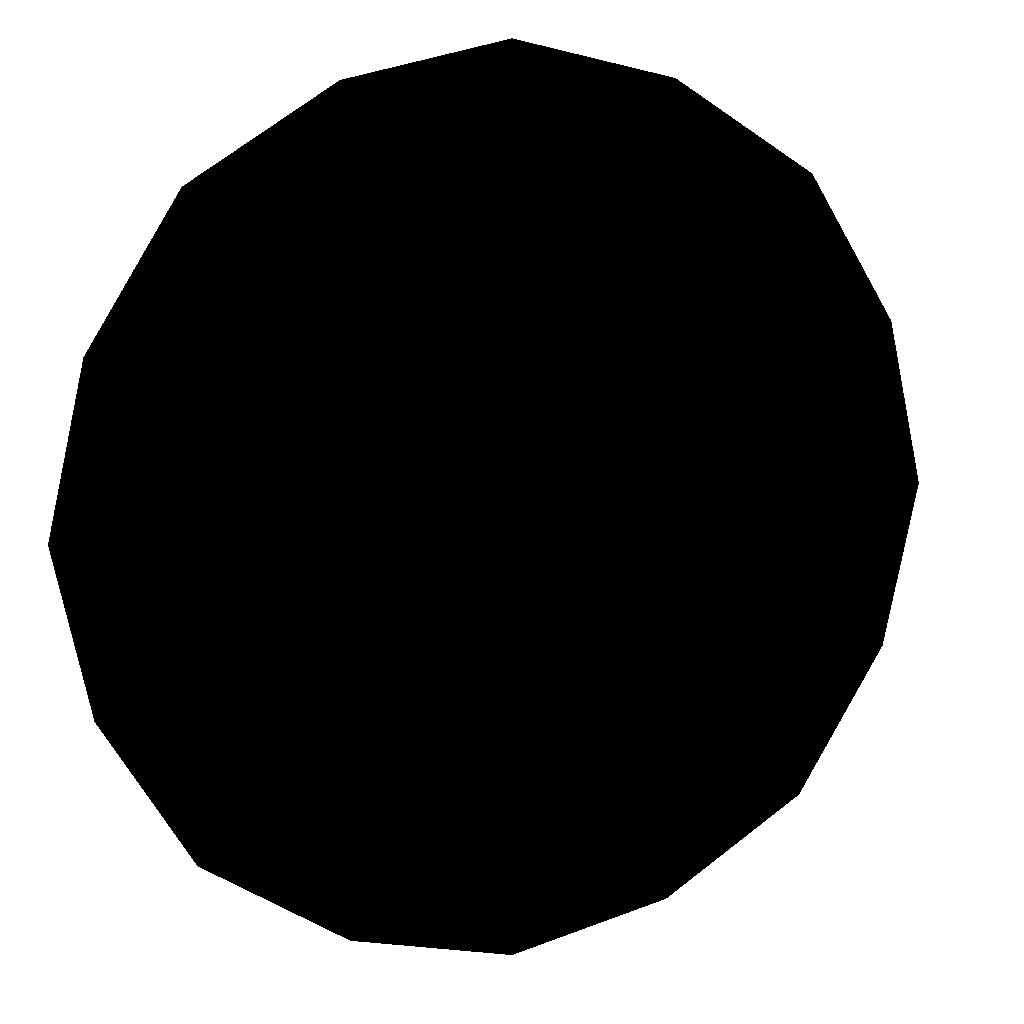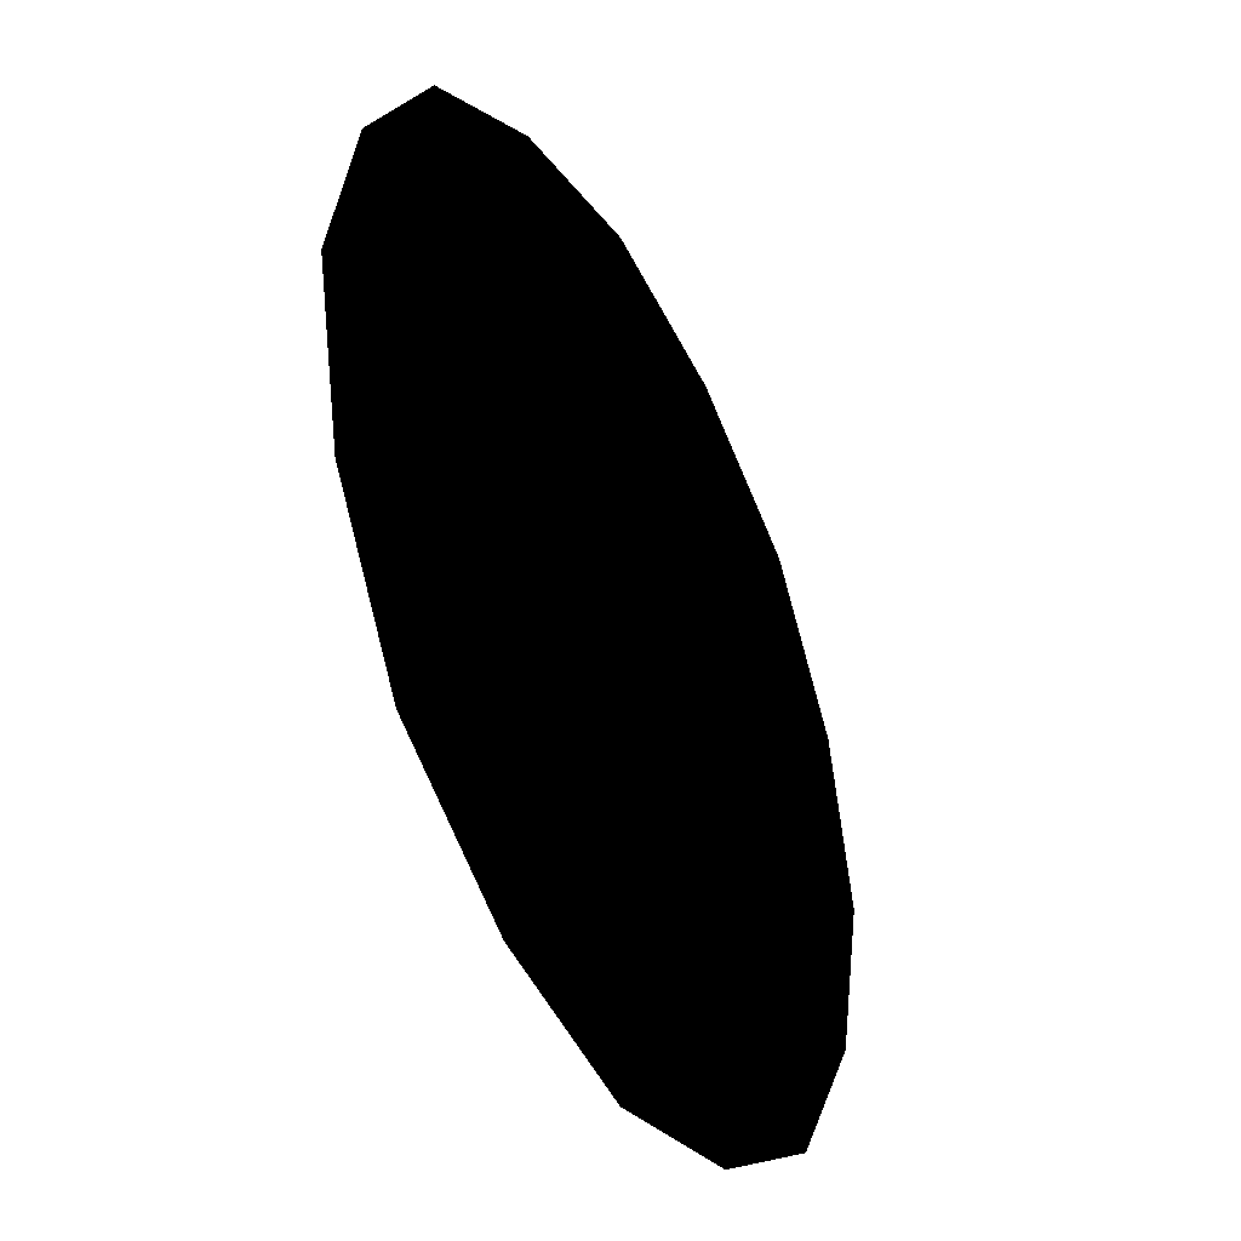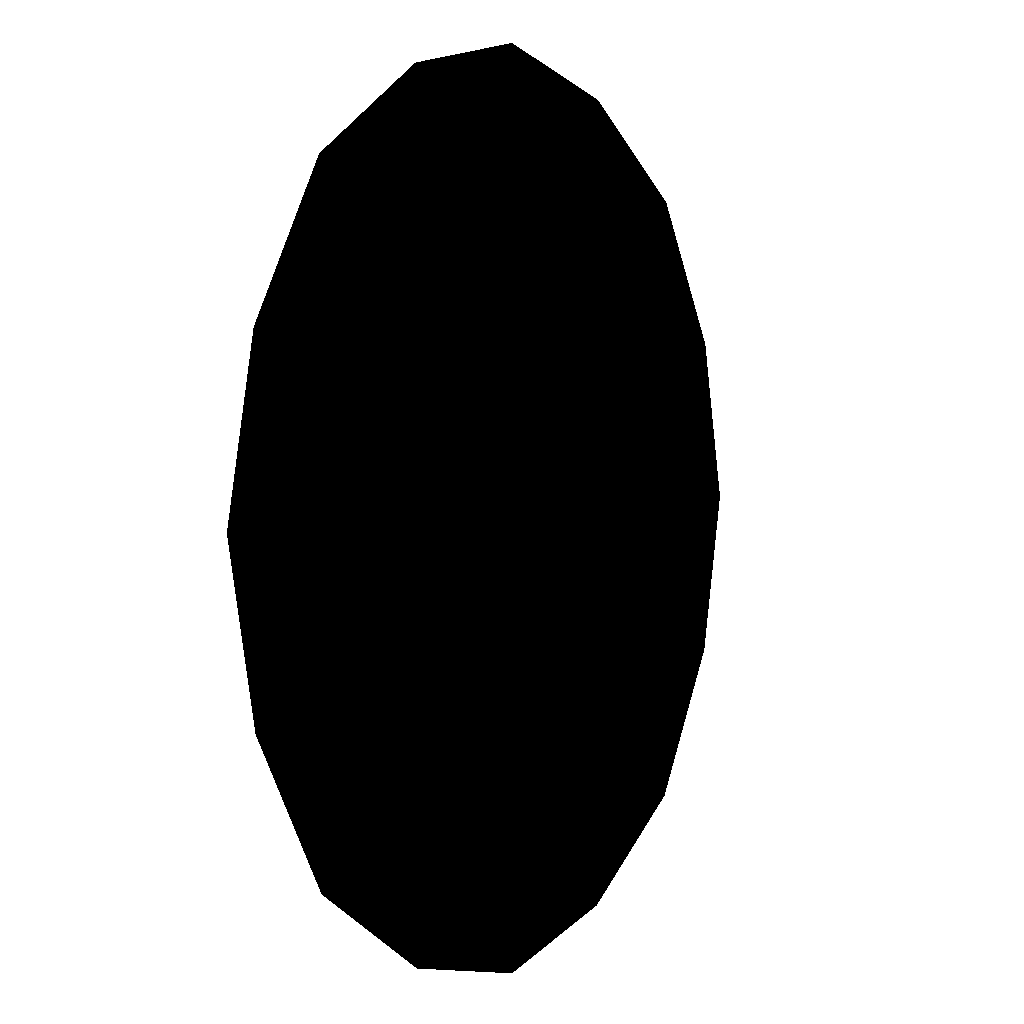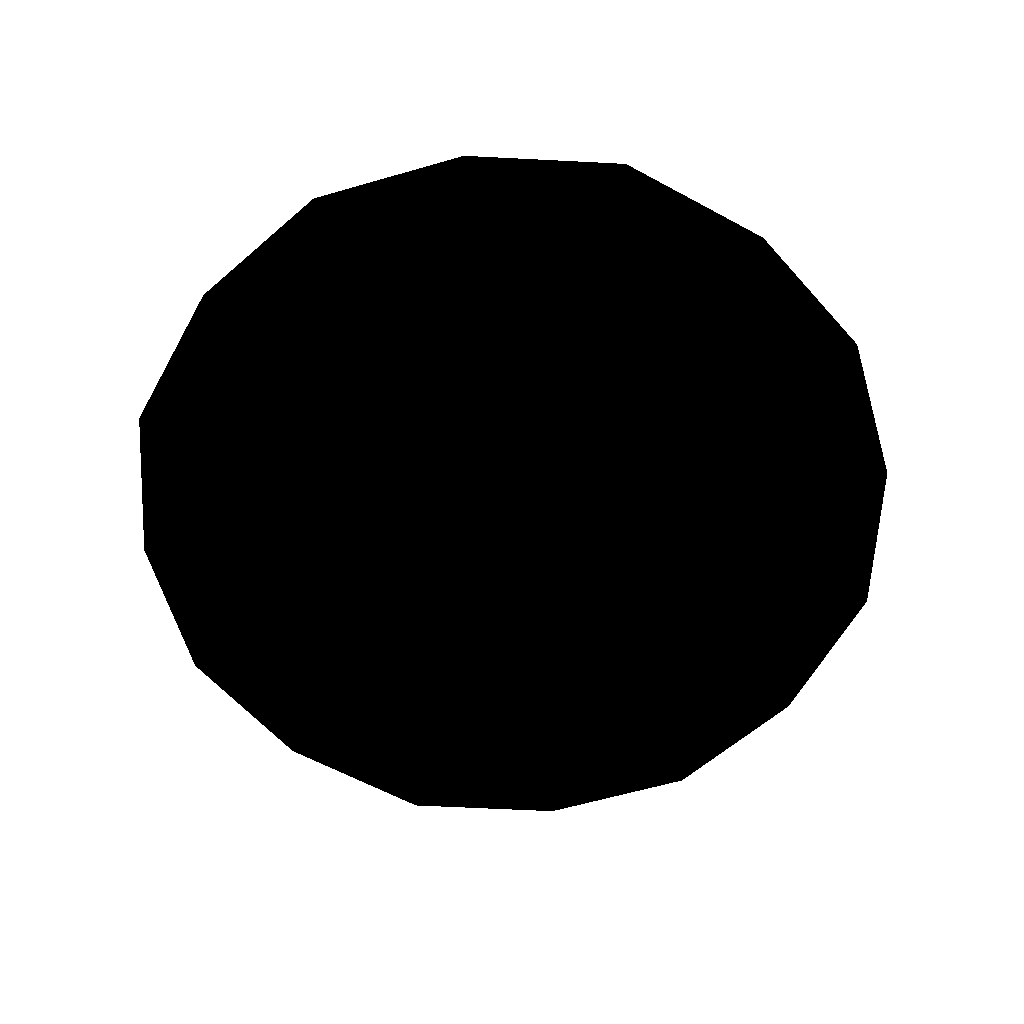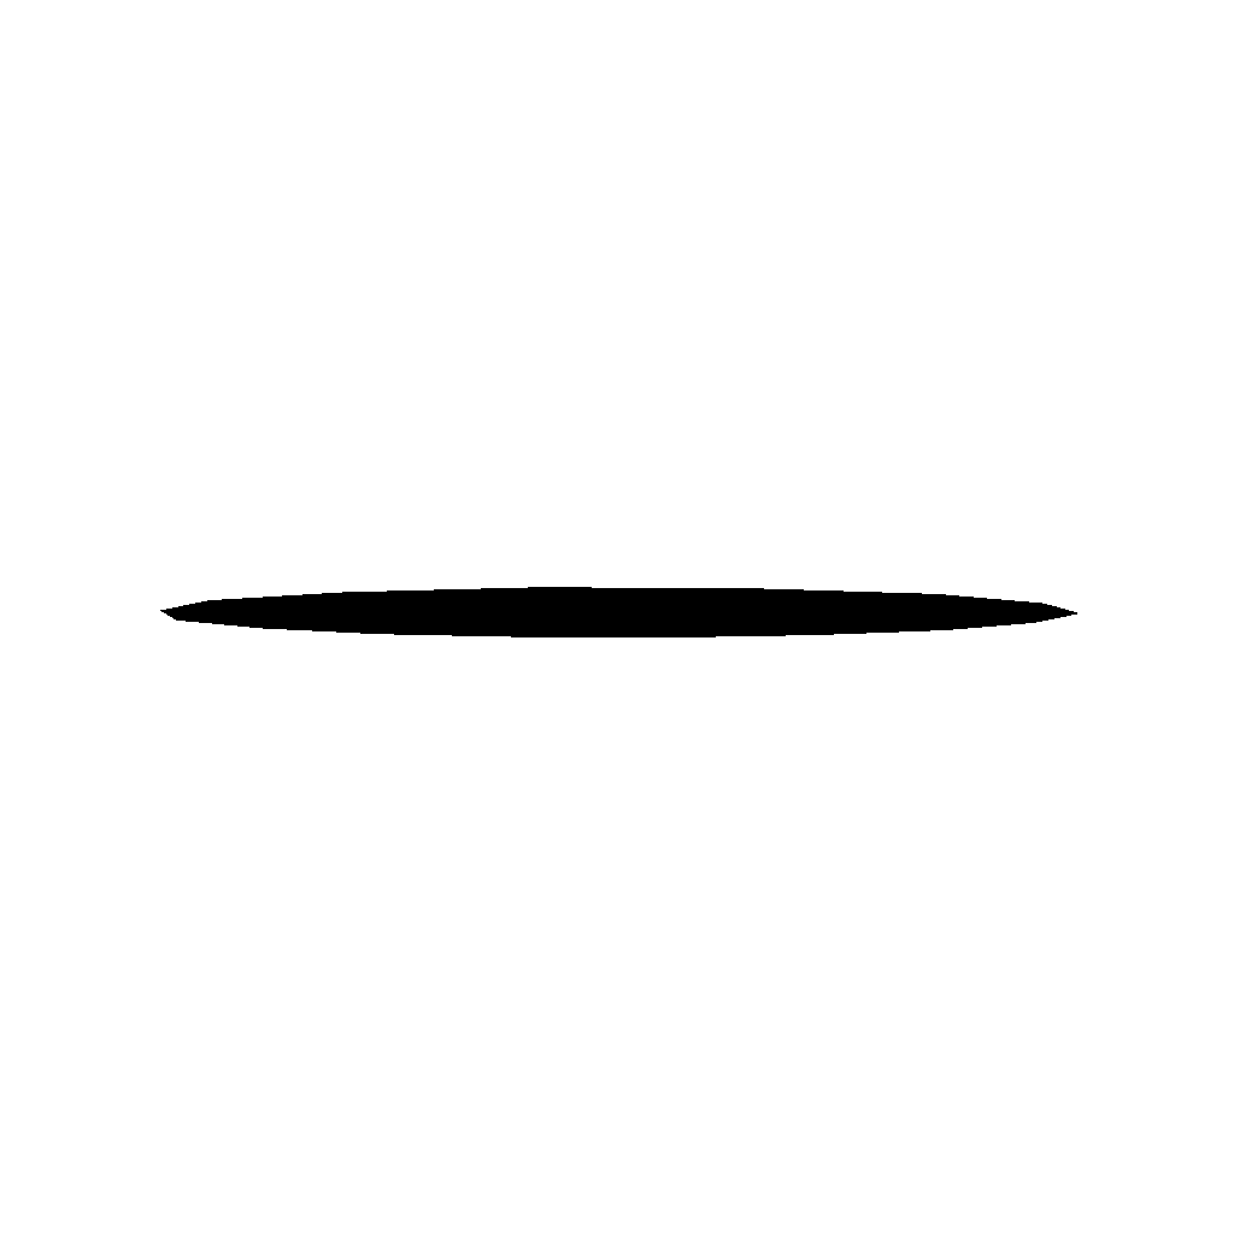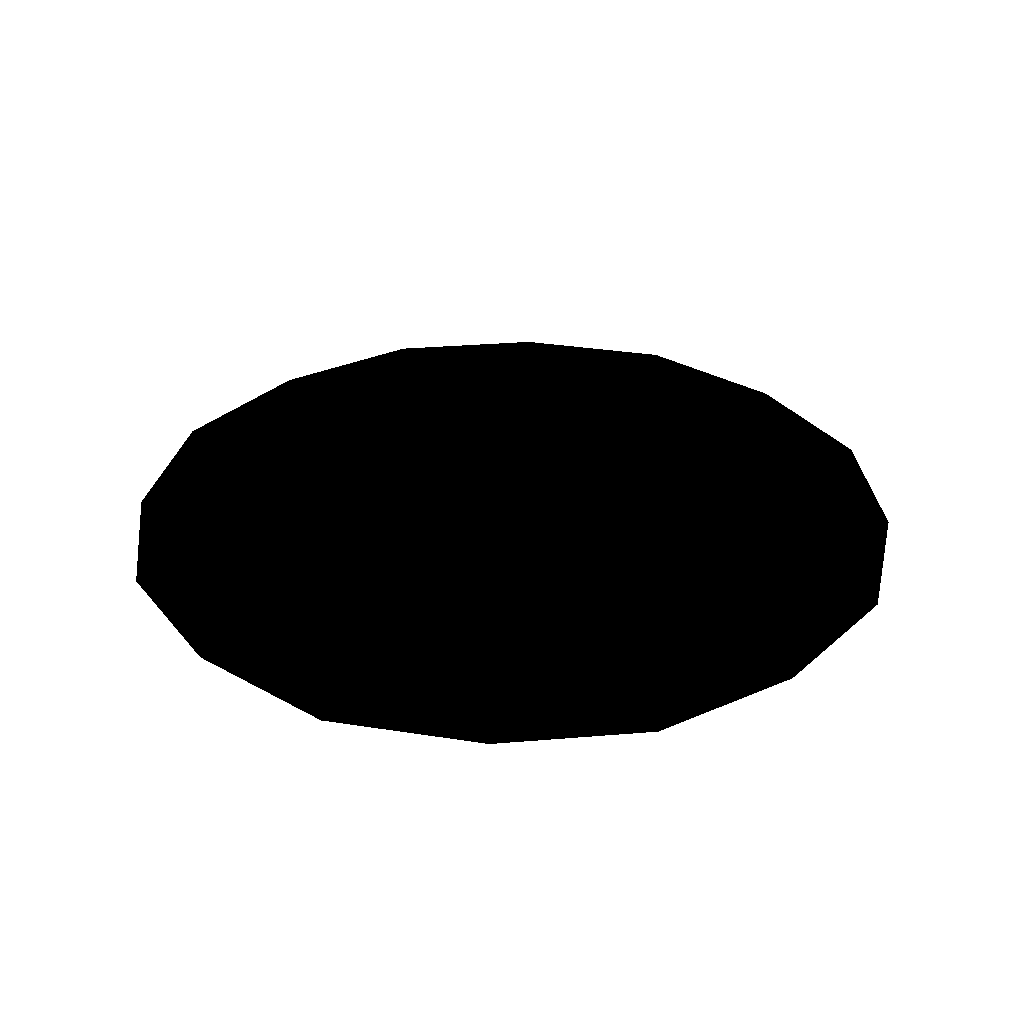
<metadata>
{"format":"obj","ext":"obj","renderer":"f3d","projection":"perspective","resolution":1024,"background":"white","views":[{"elev":10.5,"azim":158.6,"up":"+Z"},{"elev":-40.6,"azim":-62.3,"up":"+Z"},{"elev":2.6,"azim":-58.9,"up":"+Z"},{"elev":-61.1,"azim":-61.0,"up":"+Y"},{"elev":-3.1,"azim":-37.0,"up":"+Y"},{"elev":31.7,"azim":-19.3,"up":"+Y"}]}
</metadata>
<code>
v -0.018 0 -0.044 0 0 0
v 0 0 -0.048 0 0 0
v 0.018 0 -0.044 0 0 0
v 0.034 0 -0.034 0 0 0
v -0.034 0 -0.034 0 0 0
v -0.044 0 -0.018 0 0 0
v 0.044 0 -0.018 0 0 0
v 0.048 0 0 0 0 0
v -0.048 0 0 0 0 0
v 0.044 0 0.018 0 0 0
v -0.044 0 0.018 0 0 0
v -0.034 0 0.034 0 0 0
v 0.034 0 0.034 0 0 0
v 0.018 0 0.044 0 0 0
v -0.018 0 0.044 0 0 0
v 0 0 0.048 0 0 0
f 1 3 2
f 3 1 4
f 4 1 5
f 4 5 6
f 4 6 7
f 7 6 8
f 8 6 9
f 8 9 10
f 10 9 11
f 10 11 12
f 10 12 13
f 13 12 14
f 14 12 15
f 14 15 16

</code>
